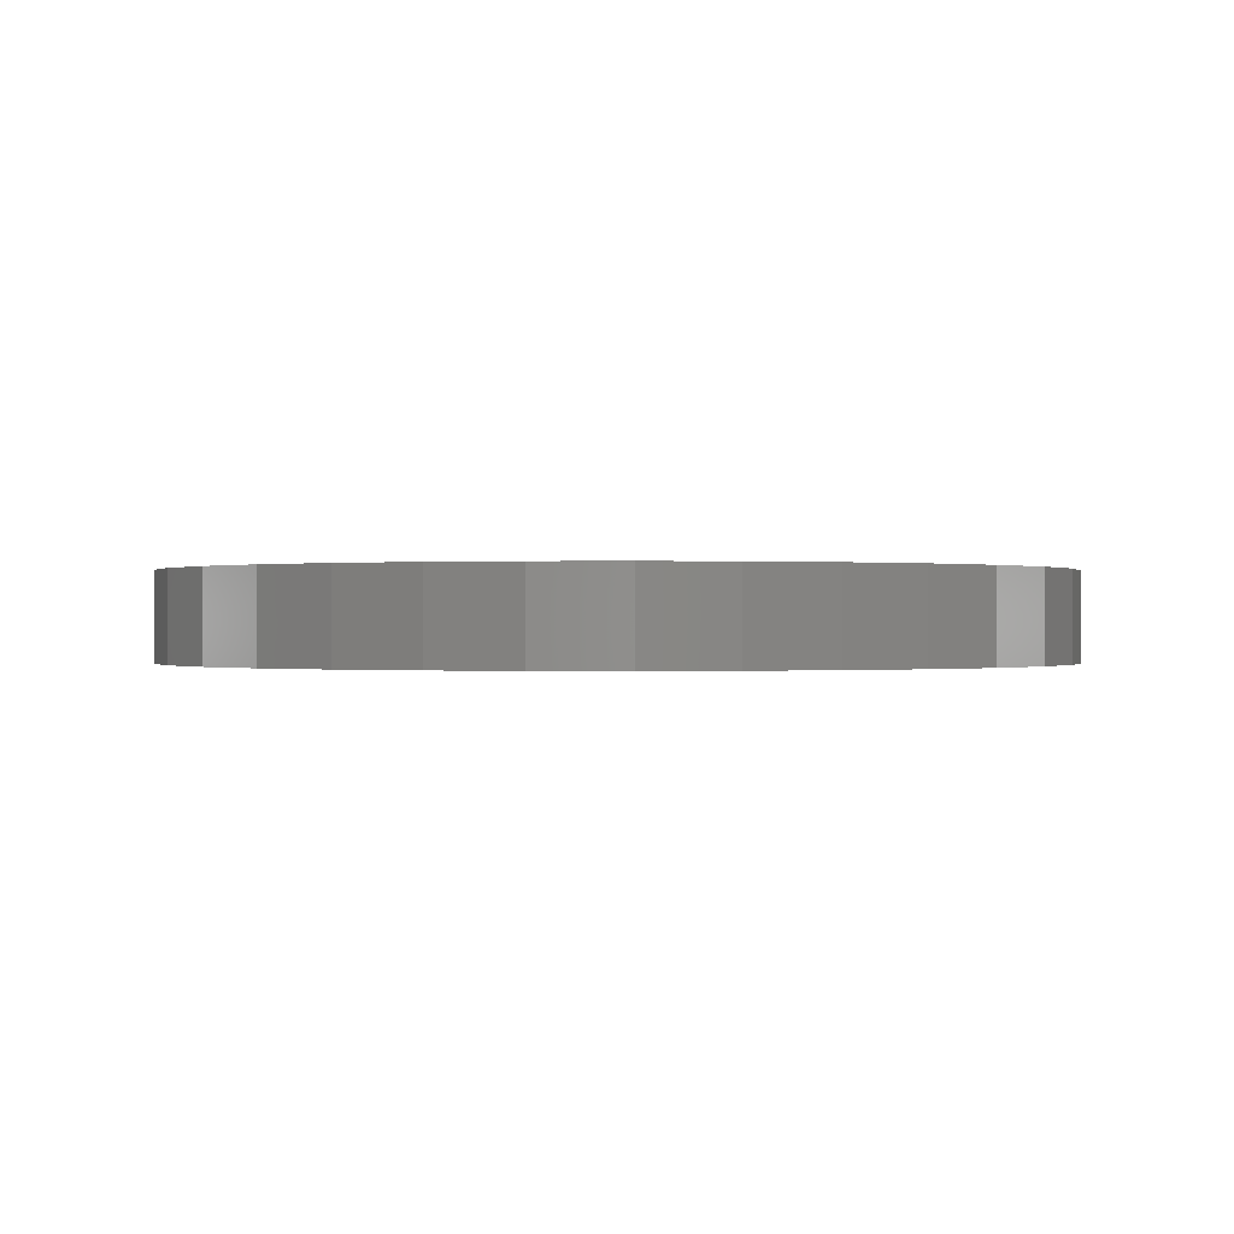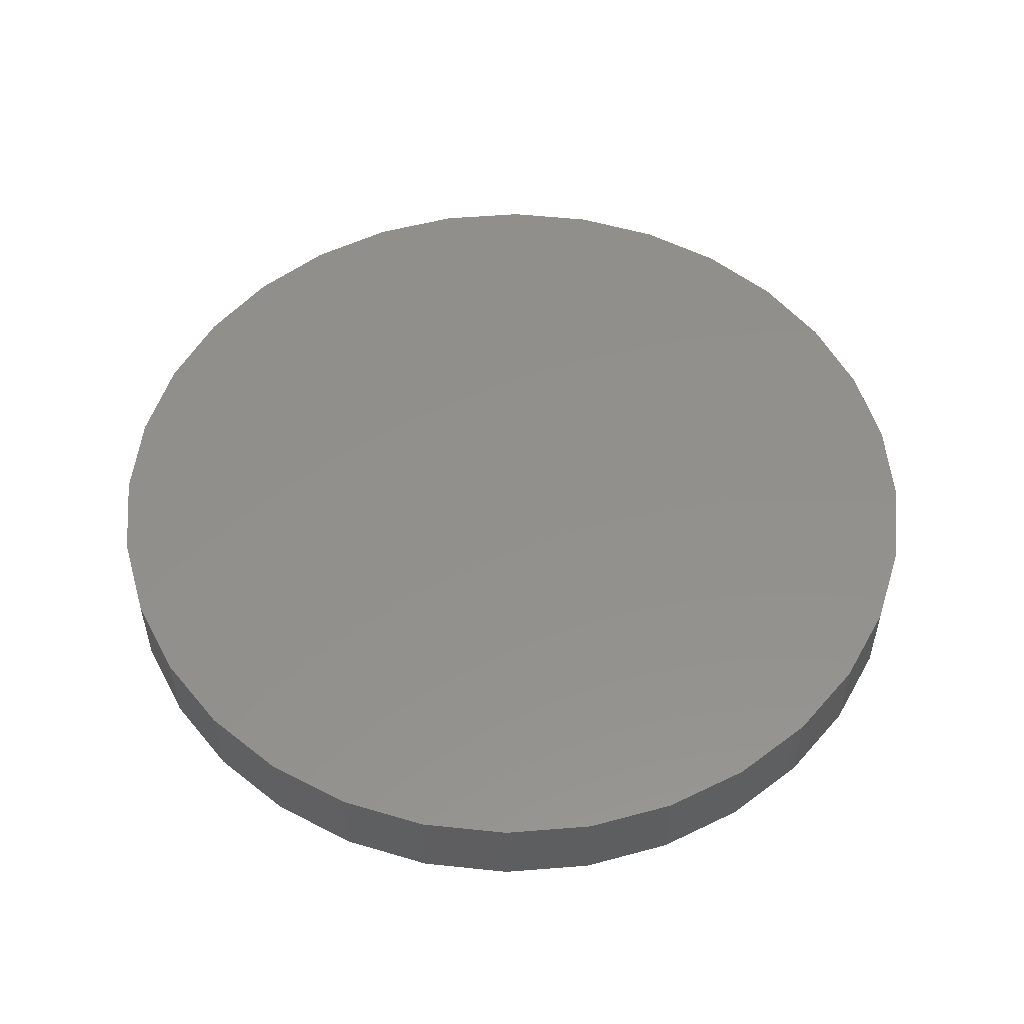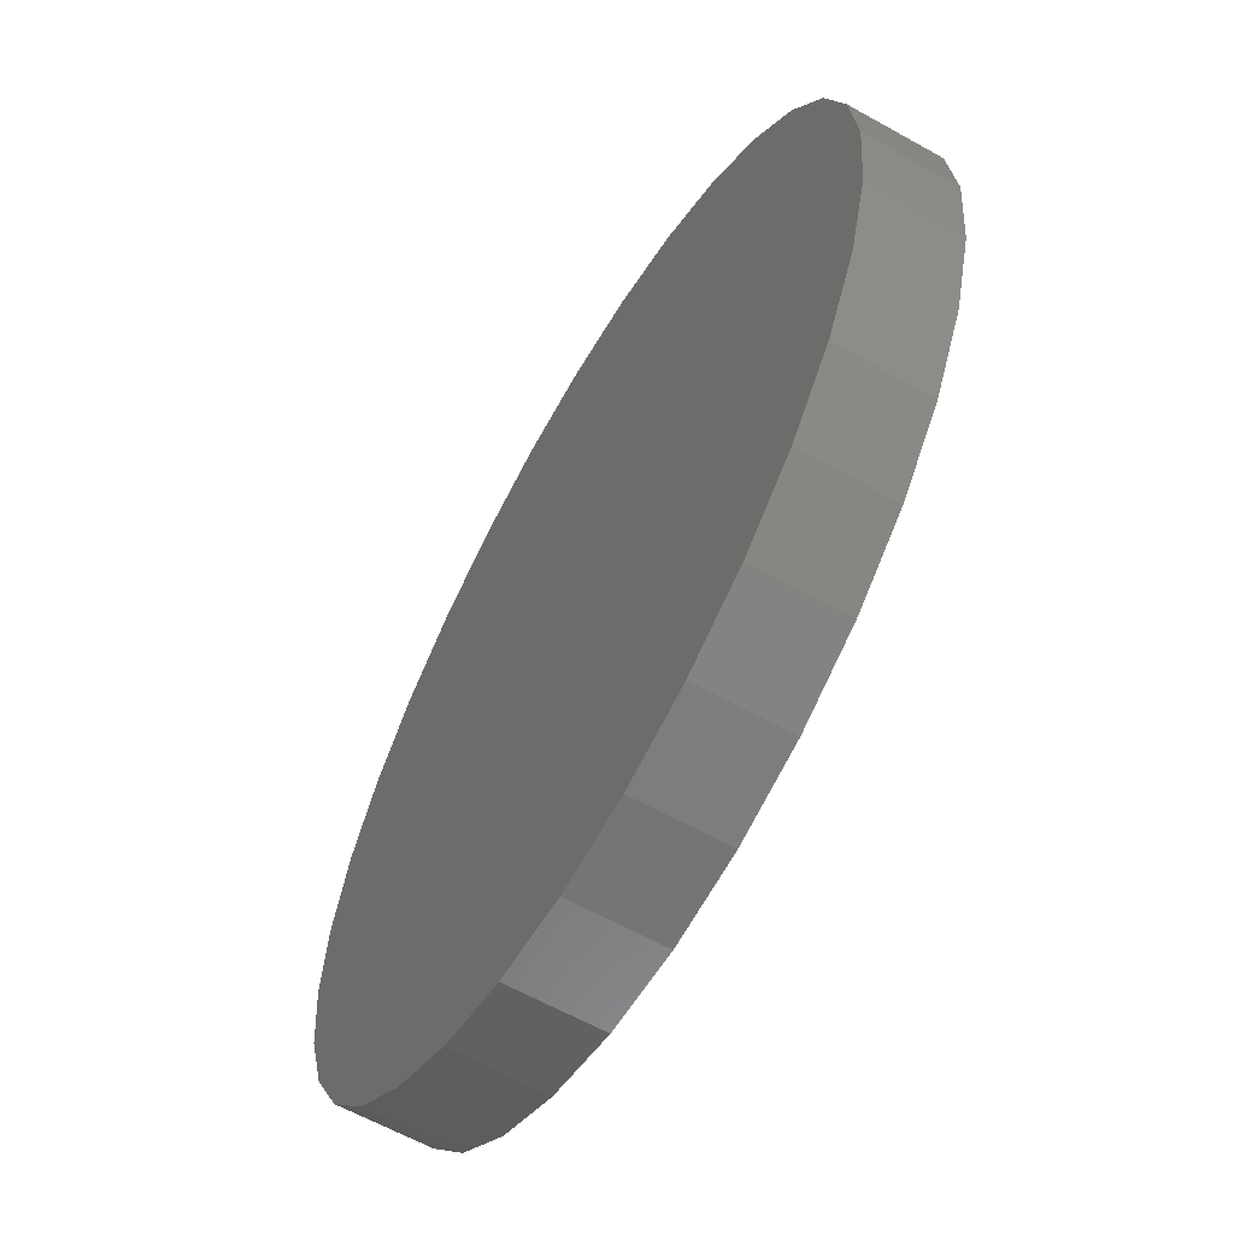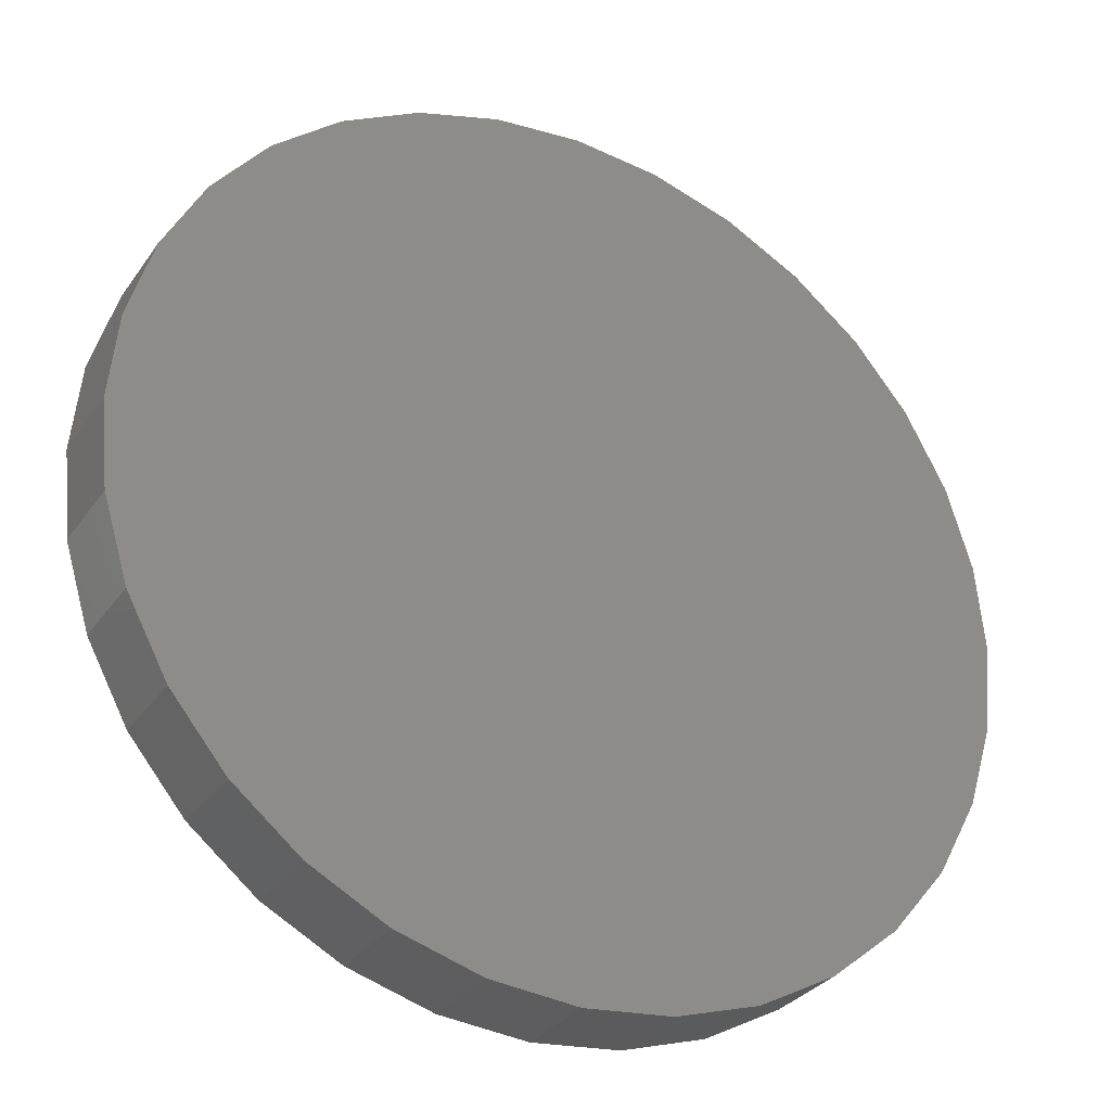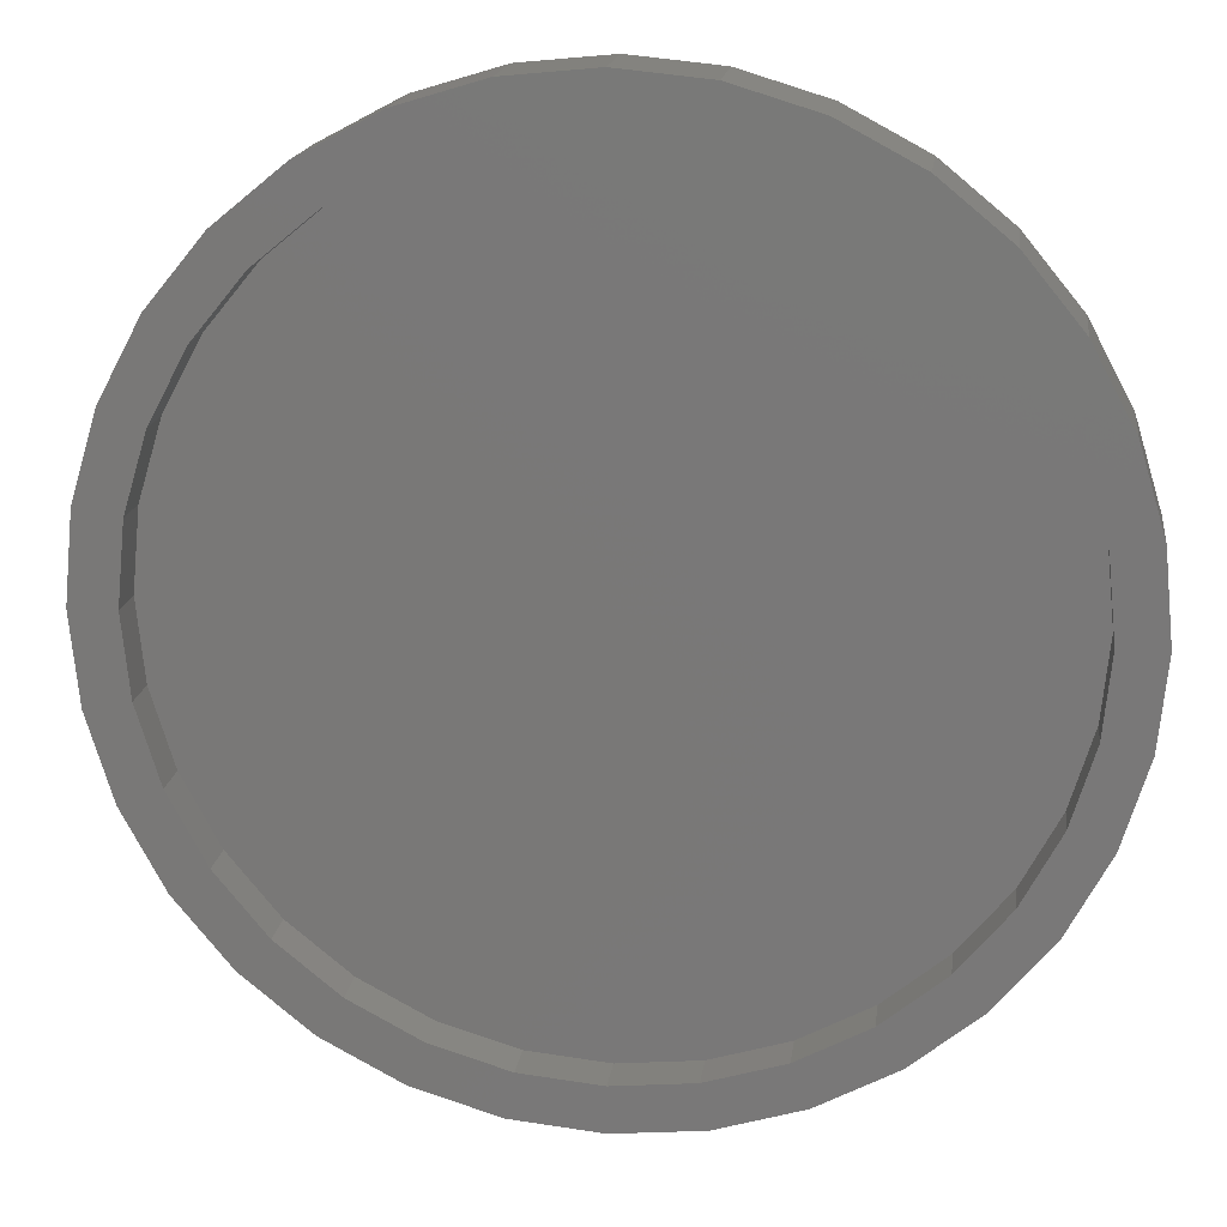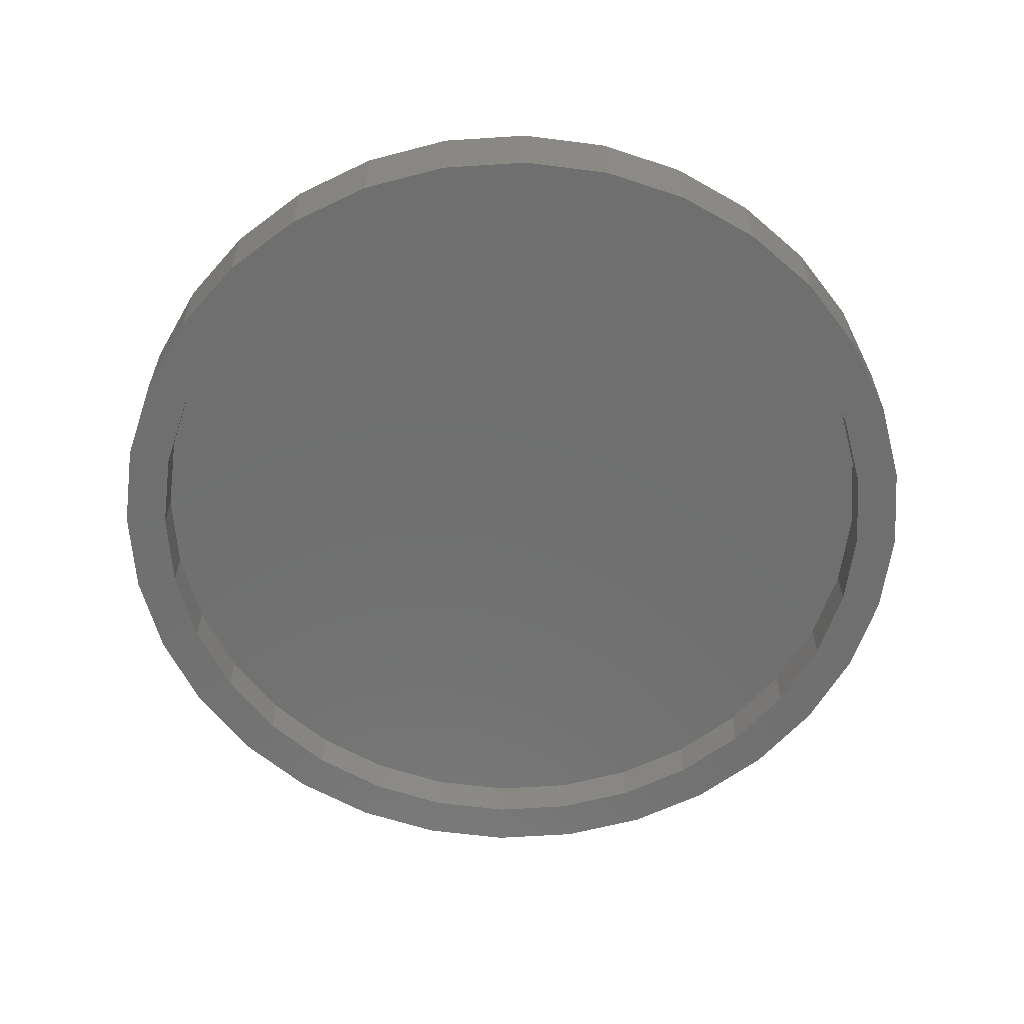
<metadata>
{"format":"stl","ext":"stl","renderer":"f3d","projection":"perspective","resolution":1024,"background":"white","views":[{"elev":-0.1,"azim":43.2,"up":"+Z"},{"elev":53.4,"azim":124.5,"up":"+Z"},{"elev":-62.2,"azim":60.4,"up":"+Y"},{"elev":-30.8,"azim":-28.7,"up":"+Y"},{"elev":17.1,"azim":-172.6,"up":"+Y"},{"elev":-61.2,"azim":-13.1,"up":"+Z"}]}
</metadata>
<code>
# stl→obj: 192 verts, 376 faces
v -0.1108 0.5885 0.09375
v 0.1233 0.5885 0.09375
v 0.00625 0.6 0.09375
v 0.2359 0.5543 0.09375
v -0.2234 0.5543 0.09375
v 0.3396 0.4989 0.09375
v -0.3271 0.4989 0.09375
v 0.4305 0.4243 0.09375
v -0.418 0.4243 0.09375
v 0.5051 0.3333 0.09375
v -0.4926 0.3333 0.09375
v 0.5606 0.2296 0.09375
v -0.5481 0.2296 0.09375
v 0.5947 0.1171 0.09375
v -0.5822 0.1171 0.09375
v 0.6062 0 0.09375
v -0.5938 7.348e-17 0.09375
v 0.5947 -0.1171 0.09375
v -0.5822 -0.1171 0.09375
v 0.5606 -0.2296 0.09375
v -0.5481 -0.2296 0.09375
v 0.5051 -0.3333 0.09375
v -0.4926 -0.3333 0.09375
v 0.4305 -0.4243 0.09375
v -0.418 -0.4243 0.09375
v 0.3396 -0.4989 0.09375
v -0.3271 -0.4989 0.09375
v 0.2359 -0.5543 0.09375
v -0.2234 -0.5543 0.09375
v 0.1233 -0.5885 0.09375
v -0.1108 -0.5885 0.09375
v 0.00625 -0.6 0.09375
v 0.00625 0.6 0.125
v 0.1233 0.5885 0.125
v -0.1108 0.5885 0.125
v 0.00625 -0.6 0.125
v -0.1108 -0.5885 0.125
v 0.1233 -0.5885 0.125
v -0.2234 -0.5543 0.125
v 0.2359 -0.5543 0.125
v -0.3271 -0.4989 0.125
v 0.3396 -0.4989 0.125
v -0.418 -0.4243 0.125
v 0.4305 -0.4243 0.125
v -0.4926 -0.3333 0.125
v 0.5051 -0.3333 0.125
v -0.5481 -0.2296 0.125
v 0.5606 -0.2296 0.125
v -0.5822 -0.1171 0.125
v 0.5947 -0.1171 0.125
v -0.5938 7.348e-17 0.125
v 0.6062 0 0.125
v -0.5822 0.1171 0.125
v 0.5947 0.1171 0.125
v -0.5481 0.2296 0.125
v 0.5606 0.2296 0.125
v -0.4926 0.3333 0.125
v 0.5051 0.3333 0.125
v -0.418 0.4243 0.125
v 0.4305 0.4243 0.125
v -0.3271 0.4989 0.125
v 0.3396 0.4989 0.125
v -0.2234 0.5543 0.125
v 0.2359 0.5543 0.125
v -0.5833 0.395 0
v -0.6483 0.4384 0
v -0.4949 0.5028 0
v 0.1466 0.6974 0
v 0.007895 0.711 0
v 0.3099 0.7291 0
v -0.2941 -0.7291 0
v -0.4305 -0.6561 0
v -0.2642 -0.6569 0
v -0.1308 -0.6974 0
v 0.007895 -0.711 0
v 0.007895 -0.7891 0
v -0.1461 -0.774 0
v 0.1618 0.774 0
v 0.007895 0.7891 0
v -0.2941 0.7291 0
v -0.1461 0.774 0
v -0.1308 0.6974 0
v -0.2642 0.6569 0
v -0.4305 0.6561 0
v -0.3871 0.5912 0
v -0.5501 0.558 0
v -0.3871 -0.5912 0
v -0.5501 -0.558 0
v -0.4949 -0.5028 0
v -0.6483 -0.4384 0
v -0.5833 -0.395 0
v -0.7212 -0.302 0
v -0.649 -0.2721 0
v -0.7661 -0.154 0
v -0.6895 -0.1387 0
v -0.7812 4.471e-16 0
v -0.7031 8.707e-17 0
v -0.7661 0.154 0
v -0.6895 0.1387 0
v -0.7212 0.302 0
v -0.649 0.2721 0
v 0.5991 0.395 0
v 0.5107 0.5028 0
v 0.664 0.4384 0
v 0.4029 0.5912 0
v 0.5659 0.558 0
v 0.28 0.6569 0
v 0.4463 0.6561 0
v 0.4029 -0.5912 0
v 0.5107 -0.5028 0
v 0.5659 -0.558 0
v 0.5991 -0.395 0
v 0.664 -0.4384 0
v 0.6648 -0.2721 0
v 0.737 -0.302 0
v 0.7053 -0.1387 0
v 0.7819 -0.154 0
v 0.7189 0 0
v 0.797 -8.942e-16 0
v 0.7053 0.1387 0
v 0.7819 0.154 0
v 0.6648 0.2721 0
v 0.737 0.302 0
v 0.1466 -0.6974 0
v 0.3099 -0.7291 0
v 0.28 -0.6569 0
v 0.4463 -0.6561 0
v 0.1618 -0.774 0
v 0.1466 -0.6974 0.07812
v 0.28 -0.6569 0.07812
v 0.4029 -0.5912 0.07812
v 0.5107 -0.5028 0.07812
v 0.5991 -0.395 0.07812
v 0.6648 -0.2721 0.07812
v 0.7053 -0.1387 0.07812
v 0.7189 0 0.07812
v 0.007895 -0.711 0.07812
v -0.1308 -0.6974 0.07812
v -0.2642 -0.6569 0.07812
v -0.3871 -0.5912 0.07812
v -0.4949 -0.5028 0.07812
v -0.5833 -0.395 0.07812
v -0.649 -0.2721 0.07812
v -0.6895 -0.1387 0.07812
v -0.7031 8.707e-17 0.07812
v -0.1308 0.6974 0.07812
v -0.2642 0.6569 0.07812
v -0.3871 0.5912 0.07812
v -0.4949 0.5028 0.07812
v -0.5833 0.395 0.07812
v -0.649 0.2721 0.07812
v -0.6895 0.1387 0.07812
v 0.007895 0.711 0.07812
v 0.1466 0.6974 0.07812
v 0.28 0.6569 0.07812
v 0.4029 0.5912 0.07812
v 0.5107 0.5028 0.07812
v 0.5991 0.395 0.07812
v 0.6648 0.2721 0.07812
v 0.7053 0.1387 0.07812
v 0.797 0 0.1562
v 0.7819 -0.154 0.1562
v 0.737 -0.302 0.1562
v 0.664 -0.4384 0.1562
v 0.5659 -0.558 0.1562
v 0.4463 -0.6561 0.1562
v 0.3099 -0.7291 0.1562
v 0.1618 -0.774 0.1562
v 0.007895 -0.7891 0.1562
v -0.1461 -0.774 0.1562
v -0.2941 -0.7291 0.1562
v -0.4305 -0.6561 0.1562
v -0.5501 -0.558 0.1562
v -0.6483 -0.4384 0.1562
v -0.7212 -0.302 0.1562
v -0.7661 -0.154 0.1562
v -0.7812 4.471e-16 0.1562
v -0.7661 0.154 0.1562
v -0.7212 0.302 0.1562
v -0.6483 0.4384 0.1562
v -0.5501 0.558 0.1562
v -0.4305 0.6561 0.1562
v -0.2941 0.7291 0.1562
v -0.1461 0.774 0.1562
v 0.007895 0.7891 0.1562
v 0.1618 0.774 0.1562
v 0.3099 0.7291 0.1562
v 0.4463 0.6561 0.1562
v 0.5659 0.558 0.1562
v 0.664 0.4384 0.1562
v 0.737 0.302 0.1562
v 0.7819 0.154 0.1562
f 1 2 3
f 2 1 4
f 4 1 5
f 4 5 6
f 6 5 7
f 6 7 8
f 8 7 9
f 8 9 10
f 10 9 11
f 10 11 12
f 12 11 13
f 12 13 14
f 14 13 15
f 14 15 16
f 16 15 17
f 16 17 18
f 18 17 19
f 18 19 20
f 20 19 21
f 20 21 22
f 22 21 23
f 22 23 24
f 24 23 25
f 24 25 26
f 26 25 27
f 26 27 28
f 28 27 29
f 28 29 30
f 30 29 31
f 30 31 32
f 33 34 35
f 36 37 38
f 38 37 39
f 38 39 40
f 40 39 41
f 40 41 42
f 42 41 43
f 42 43 44
f 44 43 45
f 44 45 46
f 46 45 47
f 46 47 48
f 48 47 49
f 48 49 50
f 50 49 51
f 50 51 52
f 52 51 53
f 52 53 54
f 54 53 55
f 54 55 56
f 56 55 57
f 56 57 58
f 58 57 59
f 58 59 60
f 60 59 61
f 60 61 62
f 62 61 63
f 62 63 64
f 64 63 35
f 64 35 34
f 32 38 30
f 30 38 40
f 30 40 28
f 28 40 42
f 28 42 26
f 26 42 44
f 26 44 24
f 24 44 46
f 24 46 22
f 22 46 48
f 22 48 20
f 20 48 50
f 20 50 18
f 18 50 52
f 18 52 16
f 38 32 36
f 36 32 31
f 36 31 37
f 37 31 29
f 37 29 39
f 39 29 27
f 39 27 41
f 41 27 25
f 41 25 43
f 43 25 23
f 43 23 45
f 45 23 21
f 45 21 47
f 47 21 19
f 47 19 49
f 49 19 17
f 49 17 51
f 3 35 1
f 1 35 63
f 1 63 5
f 5 63 61
f 5 61 7
f 7 61 59
f 7 59 9
f 9 59 57
f 9 57 11
f 11 57 55
f 11 55 13
f 13 55 53
f 13 53 15
f 15 53 51
f 15 51 17
f 35 3 33
f 33 3 2
f 33 2 34
f 34 2 4
f 34 4 64
f 64 4 6
f 64 6 62
f 62 6 8
f 62 8 60
f 60 8 10
f 60 10 58
f 58 10 12
f 58 12 56
f 56 12 14
f 56 14 54
f 54 14 16
f 54 16 52
f 65 66 67
f 68 69 70
f 71 72 73
f 71 73 74
f 71 74 75
f 71 75 76
f 71 76 77
f 70 69 78
f 78 69 79
f 69 80 79
f 79 80 81
f 69 82 80
f 80 82 83
f 80 83 84
f 84 83 85
f 84 85 86
f 86 85 67
f 86 67 66
f 87 88 89
f 89 88 90
f 89 90 91
f 91 90 92
f 91 92 93
f 93 92 94
f 93 94 95
f 95 94 96
f 95 96 97
f 97 96 98
f 97 98 99
f 99 98 100
f 99 100 101
f 101 100 66
f 101 66 65
f 72 88 73
f 73 88 87
f 102 103 104
f 104 103 105
f 104 105 106
f 106 105 107
f 106 107 108
f 108 107 68
f 108 68 70
f 109 110 111
f 111 110 112
f 111 112 113
f 113 112 114
f 113 114 115
f 115 114 116
f 115 116 117
f 117 116 118
f 117 118 119
f 119 118 120
f 119 120 121
f 121 120 122
f 121 122 123
f 123 122 102
f 123 102 104
f 75 124 125
f 125 124 126
f 125 126 127
f 127 126 109
f 127 109 111
f 76 75 128
f 128 75 125
f 75 129 124
f 124 129 130
f 124 130 126
f 126 130 131
f 126 131 109
f 109 131 132
f 109 132 110
f 110 132 133
f 110 133 112
f 112 133 134
f 112 134 114
f 114 134 135
f 114 135 116
f 116 135 136
f 116 136 118
f 129 75 137
f 137 75 74
f 137 74 138
f 138 74 73
f 138 73 139
f 139 73 87
f 139 87 140
f 140 87 89
f 140 89 141
f 141 89 91
f 141 91 142
f 142 91 93
f 142 93 143
f 143 93 95
f 143 95 144
f 144 95 97
f 144 97 145
f 69 146 82
f 82 146 147
f 82 147 83
f 83 147 148
f 83 148 85
f 85 148 149
f 85 149 67
f 67 149 150
f 67 150 65
f 65 150 151
f 65 151 101
f 101 151 152
f 101 152 99
f 99 152 145
f 99 145 97
f 146 69 153
f 153 69 68
f 153 68 154
f 154 68 107
f 154 107 155
f 155 107 105
f 155 105 156
f 156 105 103
f 156 103 157
f 157 103 102
f 157 102 158
f 158 102 122
f 158 122 159
f 159 122 120
f 159 120 160
f 160 120 118
f 160 118 136
f 119 161 117
f 117 161 162
f 117 162 115
f 115 162 163
f 115 163 113
f 113 163 164
f 113 164 111
f 111 164 165
f 111 165 127
f 127 165 166
f 127 166 125
f 125 166 167
f 125 167 128
f 128 167 168
f 128 168 76
f 76 168 169
f 76 169 77
f 77 169 170
f 77 170 71
f 71 170 171
f 71 171 72
f 72 171 172
f 72 172 88
f 88 172 173
f 88 173 90
f 90 173 174
f 90 174 92
f 92 174 175
f 92 175 94
f 94 175 176
f 94 176 96
f 96 176 177
f 96 177 98
f 98 177 178
f 98 178 100
f 100 178 179
f 100 179 66
f 66 179 180
f 66 180 86
f 86 180 181
f 86 181 84
f 84 181 182
f 84 182 80
f 80 182 183
f 80 183 81
f 81 183 184
f 81 184 79
f 79 184 185
f 79 185 78
f 78 185 186
f 78 186 70
f 70 186 187
f 70 187 108
f 108 187 188
f 108 188 106
f 106 188 189
f 106 189 104
f 104 189 190
f 104 190 123
f 123 190 191
f 123 191 121
f 121 191 192
f 121 192 119
f 119 192 161
f 184 186 185
f 186 184 187
f 187 184 183
f 187 183 188
f 188 183 182
f 188 182 189
f 189 182 181
f 189 181 190
f 190 181 180
f 190 180 191
f 191 180 179
f 191 179 192
f 192 179 178
f 192 178 161
f 161 178 177
f 161 177 162
f 162 177 176
f 162 176 163
f 163 176 175
f 163 175 164
f 164 175 174
f 164 174 165
f 165 174 173
f 165 173 166
f 166 173 172
f 166 172 167
f 167 172 171
f 167 171 168
f 168 171 170
f 168 170 169
f 153 154 146
f 137 138 129
f 129 138 139
f 129 139 130
f 130 139 140
f 130 140 131
f 131 140 141
f 131 141 132
f 132 141 142
f 132 142 133
f 133 142 143
f 133 143 134
f 134 143 144
f 134 144 135
f 135 144 145
f 135 145 136
f 136 145 152
f 136 152 160
f 160 152 151
f 160 151 159
f 159 151 150
f 159 150 158
f 158 150 149
f 158 149 157
f 157 149 148
f 157 148 156
f 156 148 147
f 156 147 155
f 155 147 146
f 155 146 154

</code>
